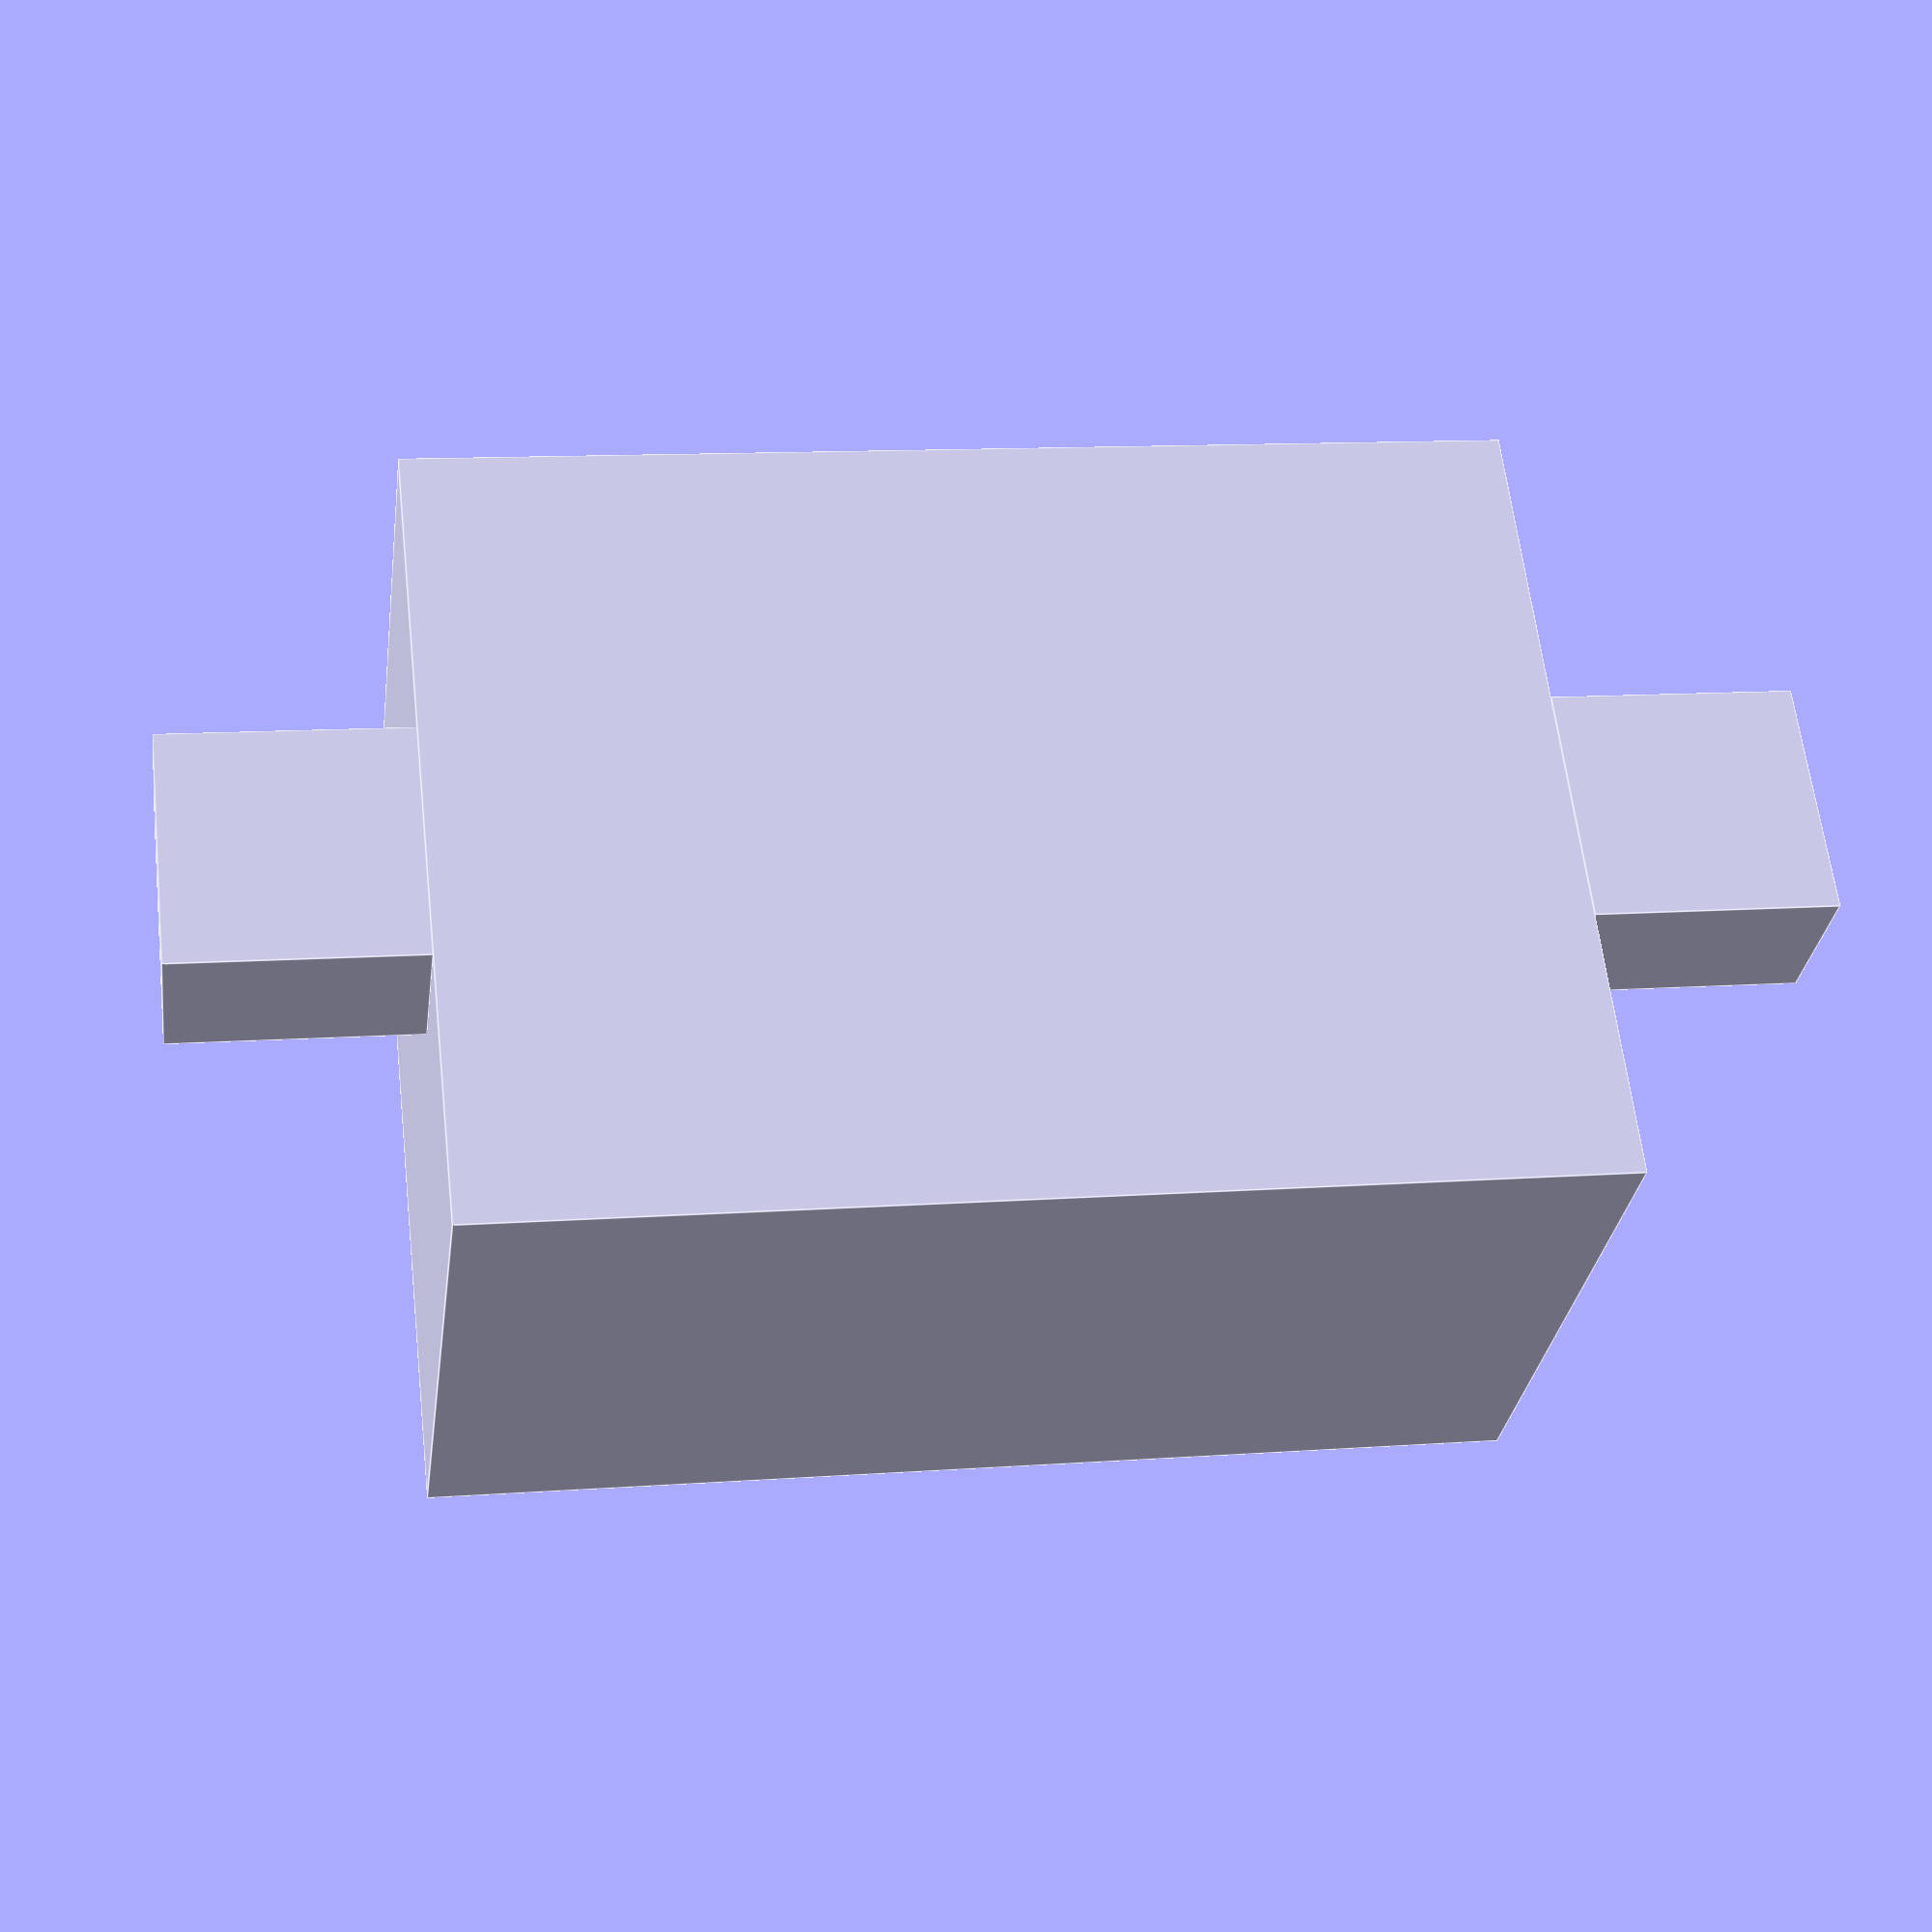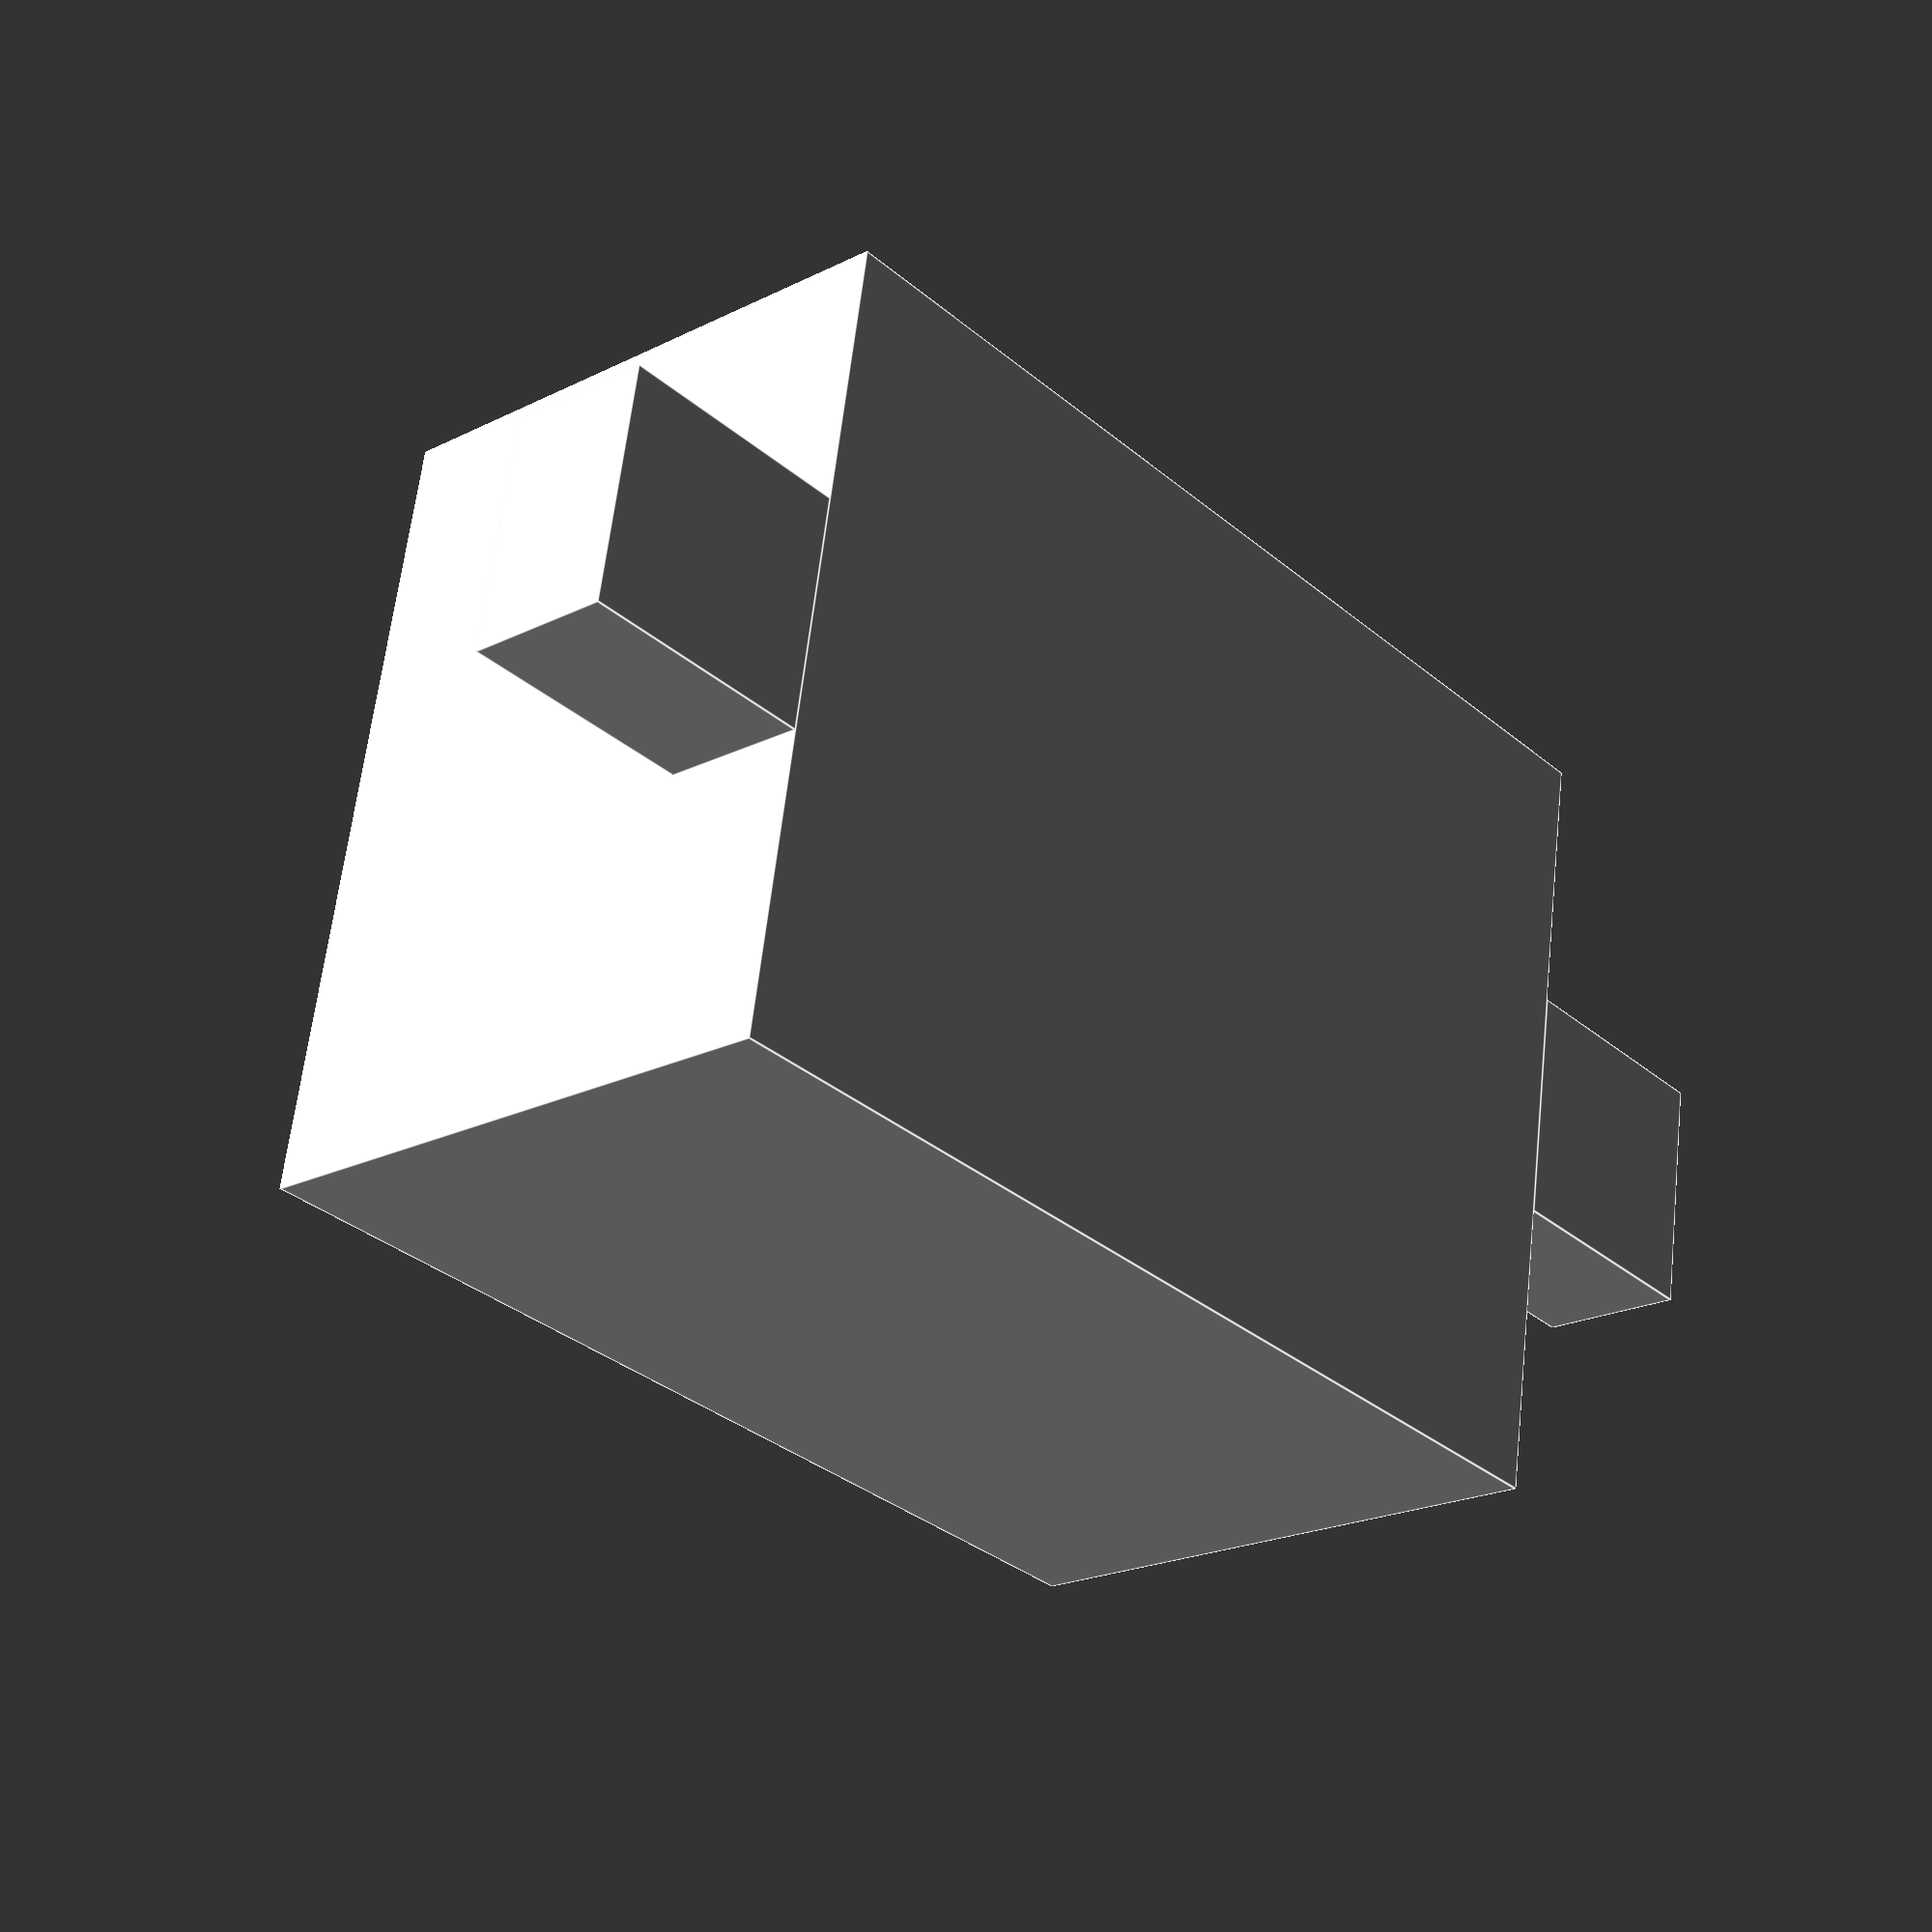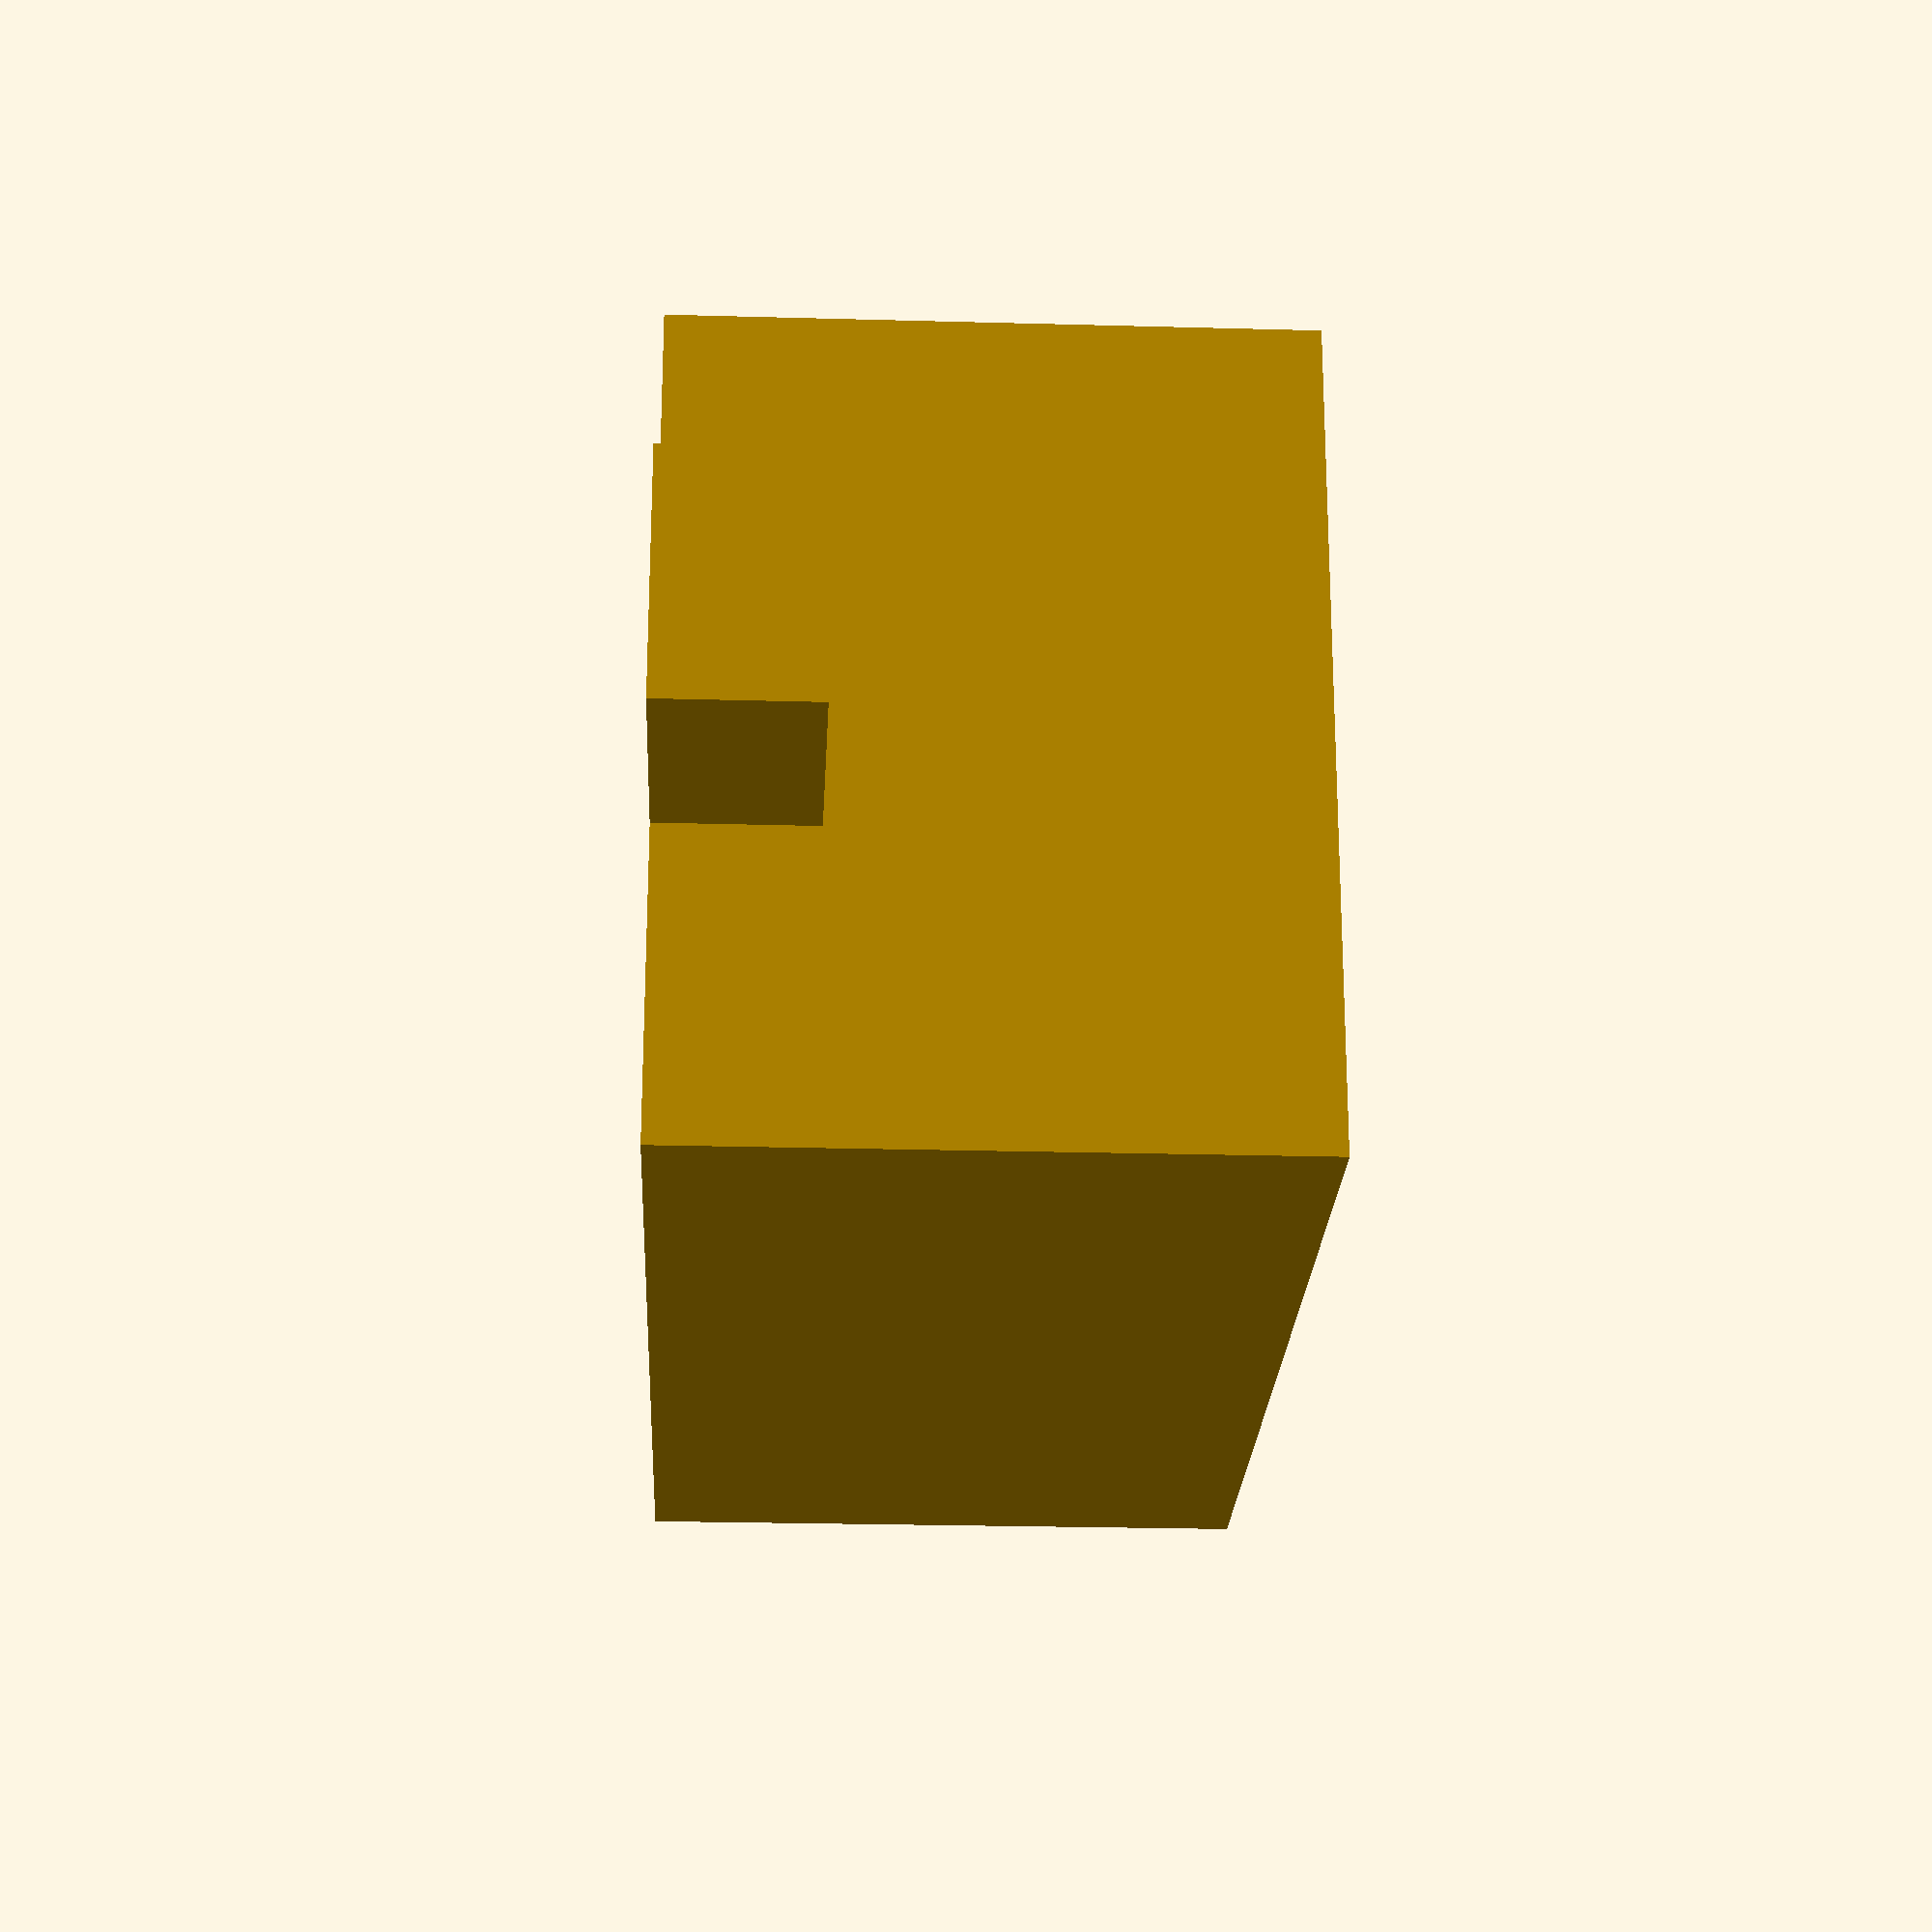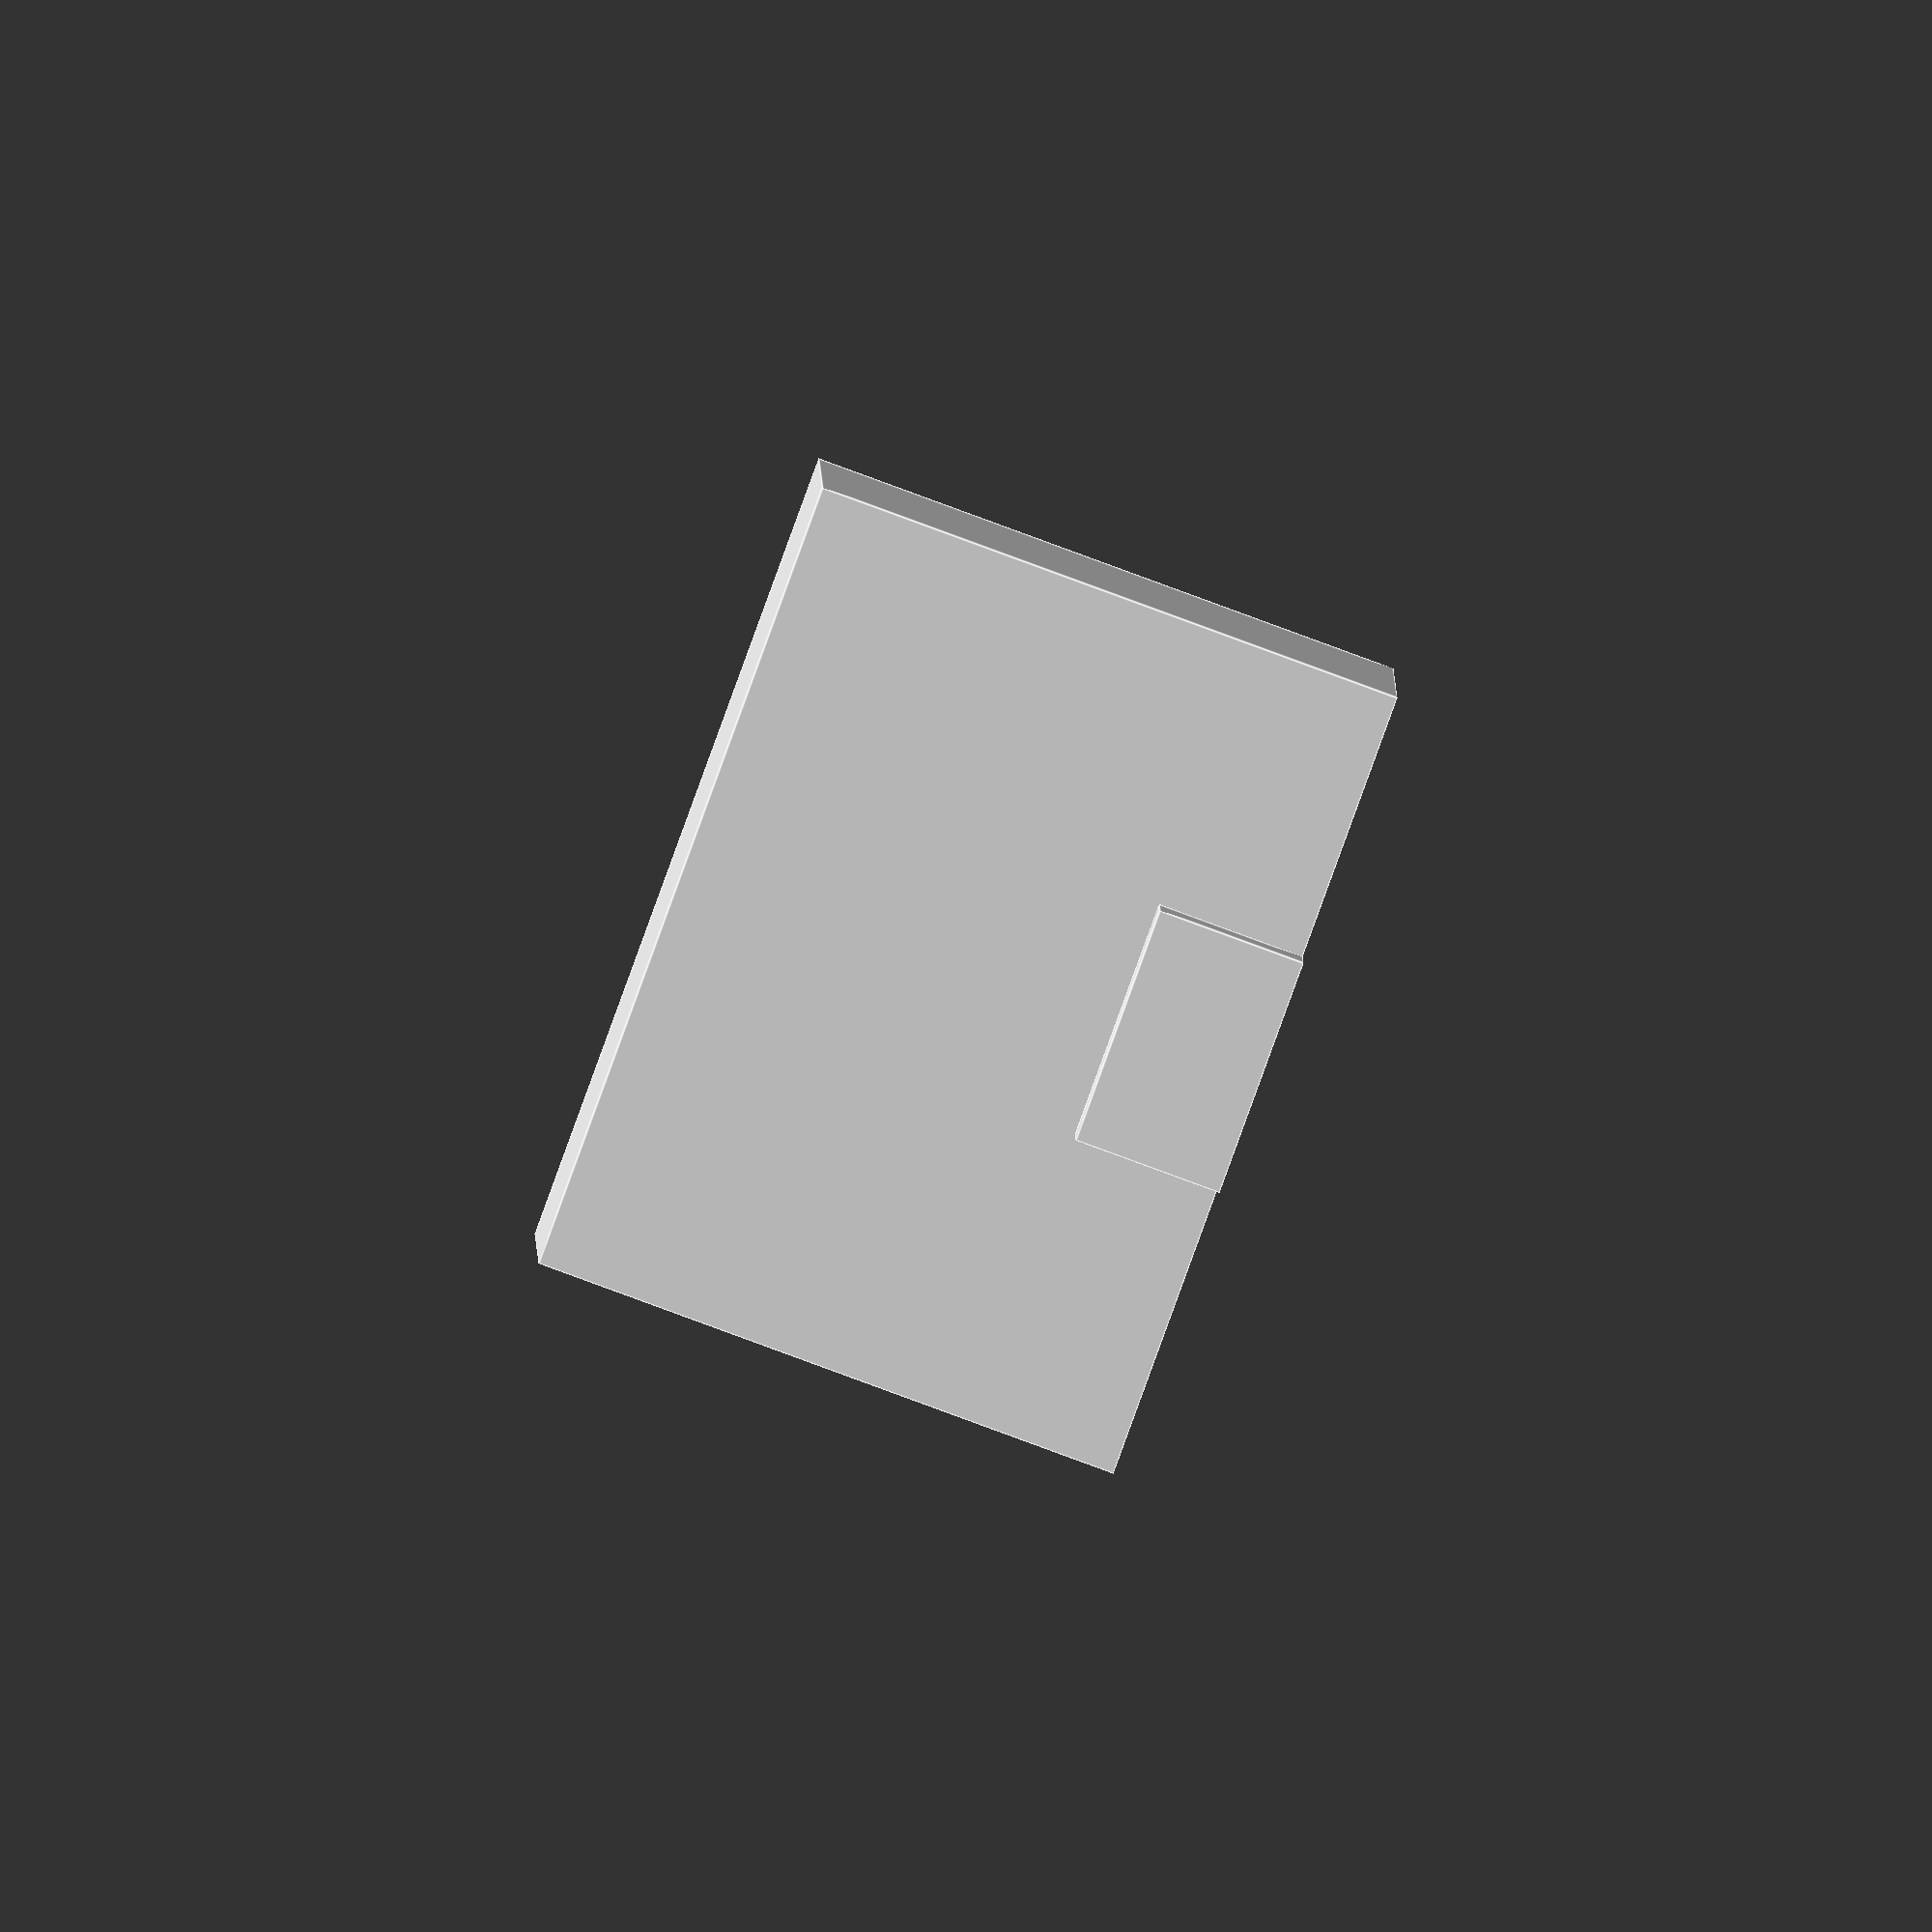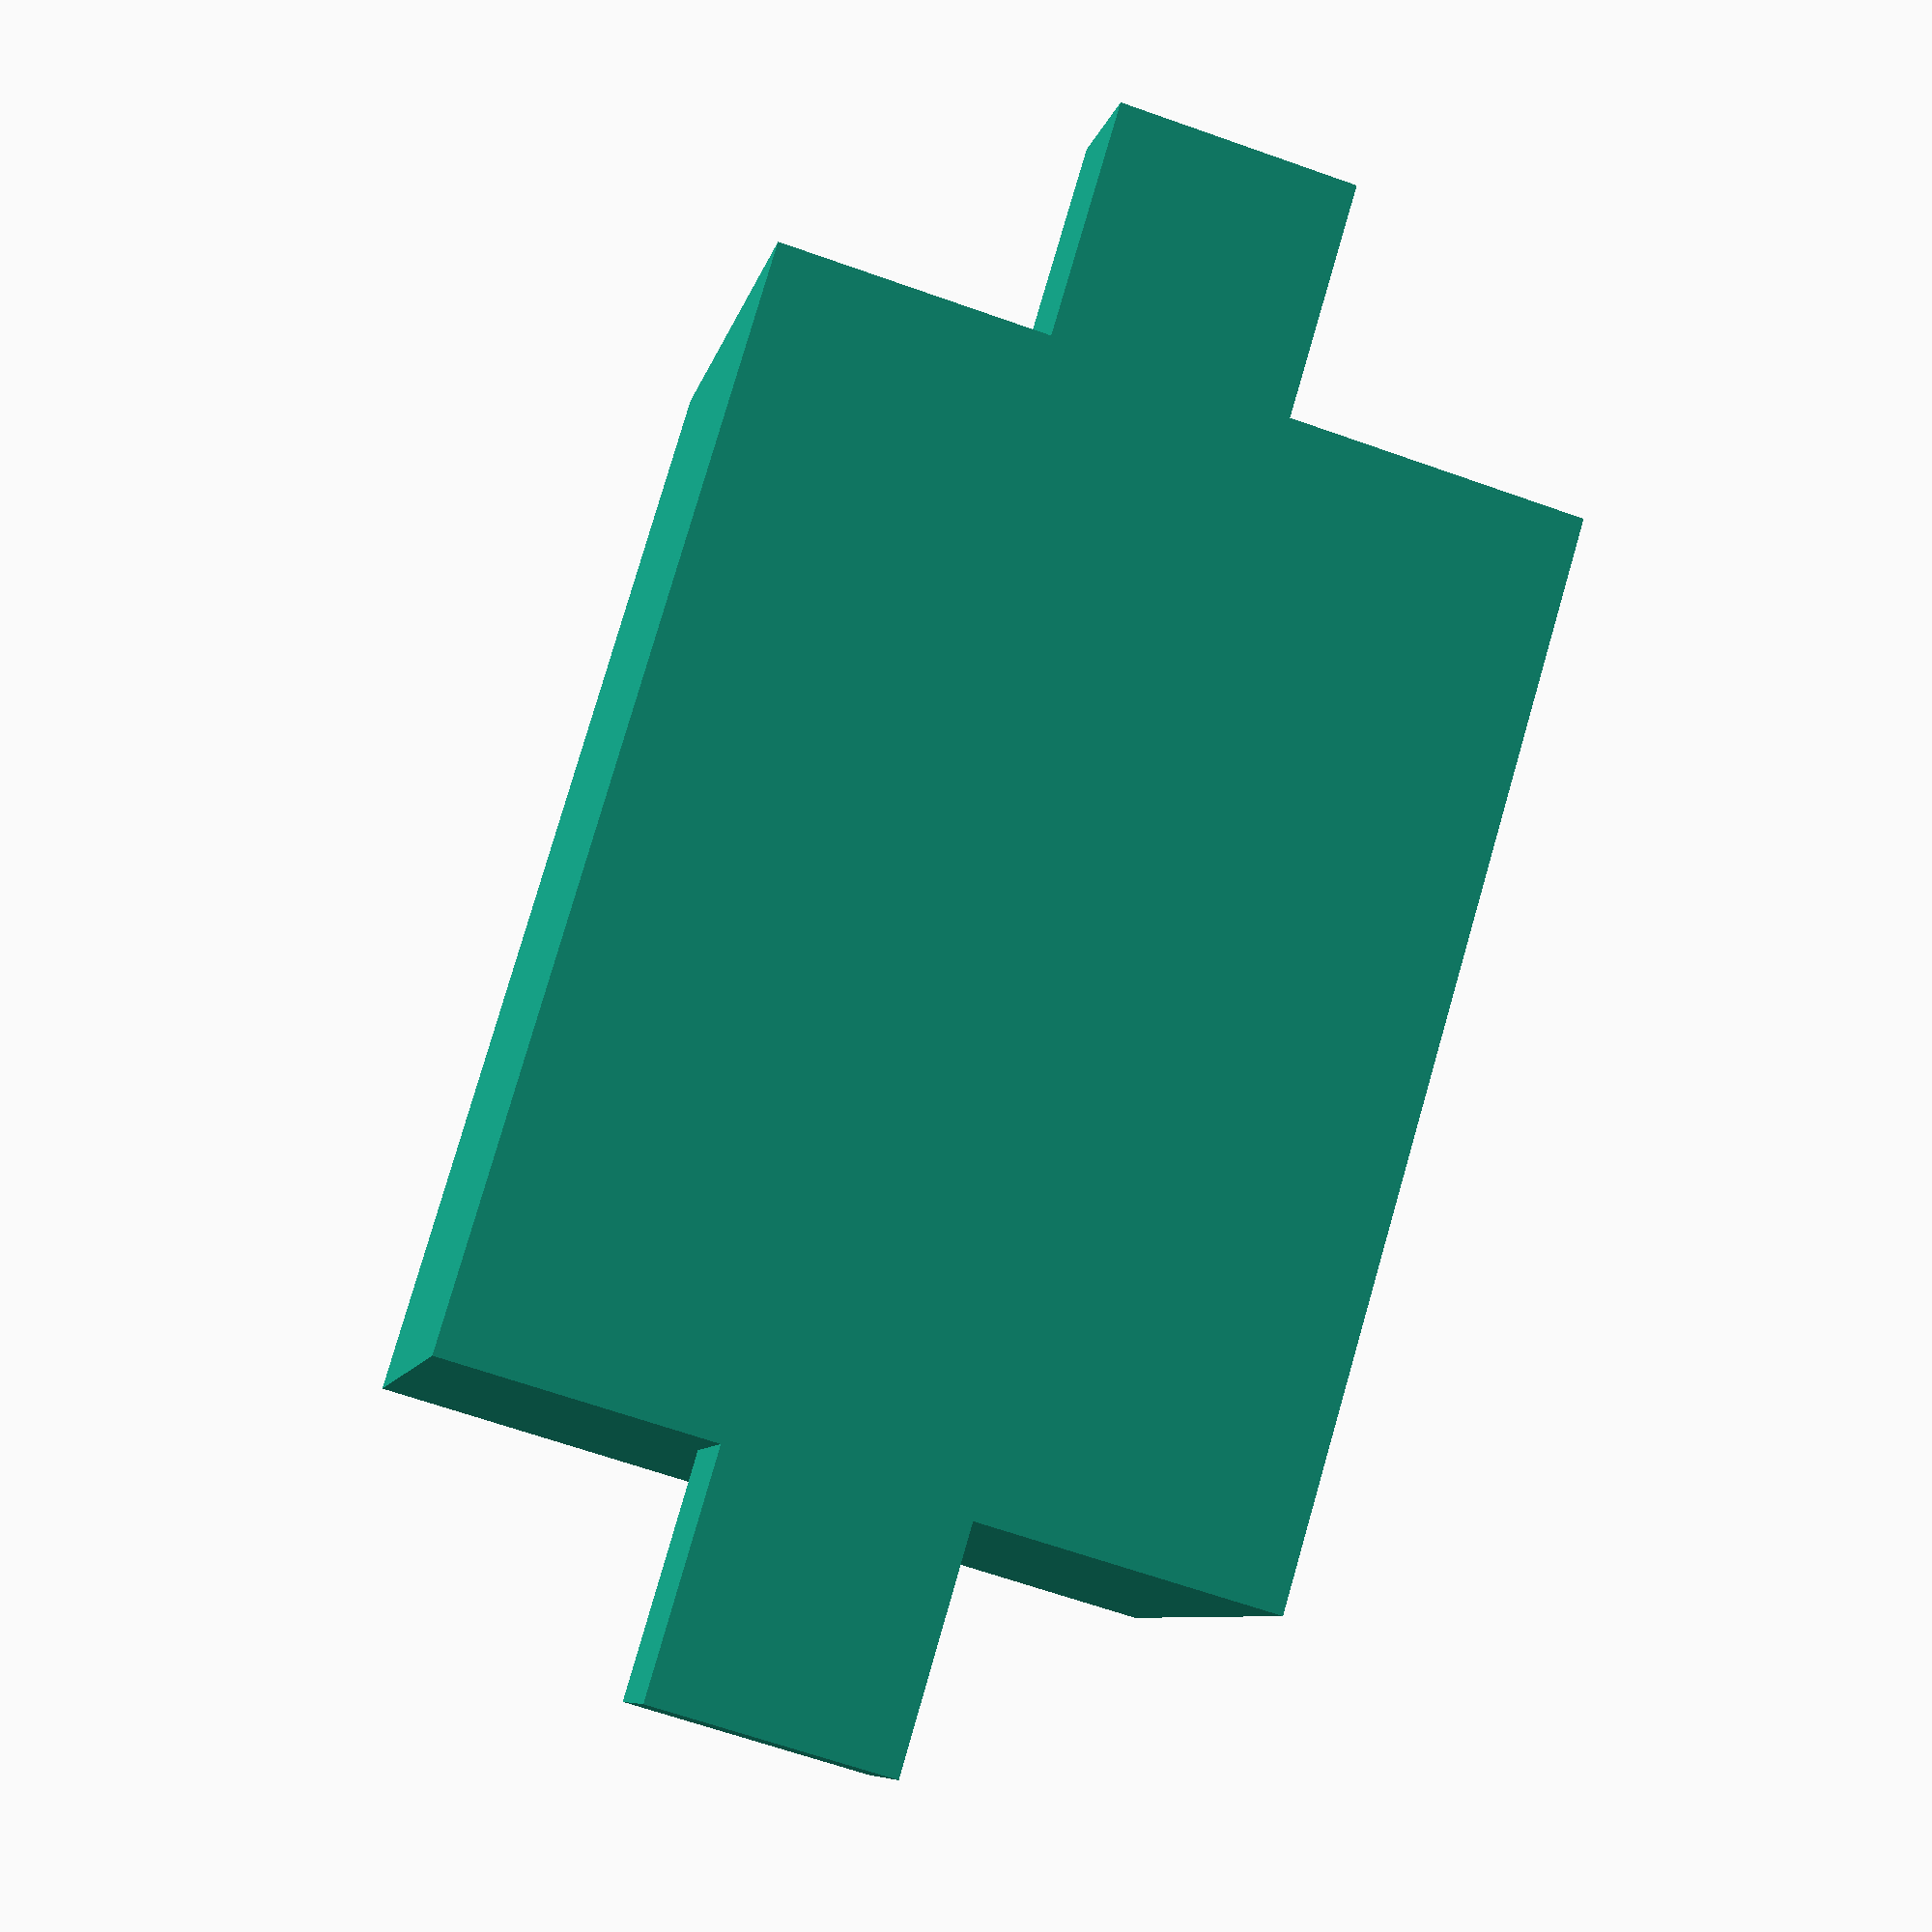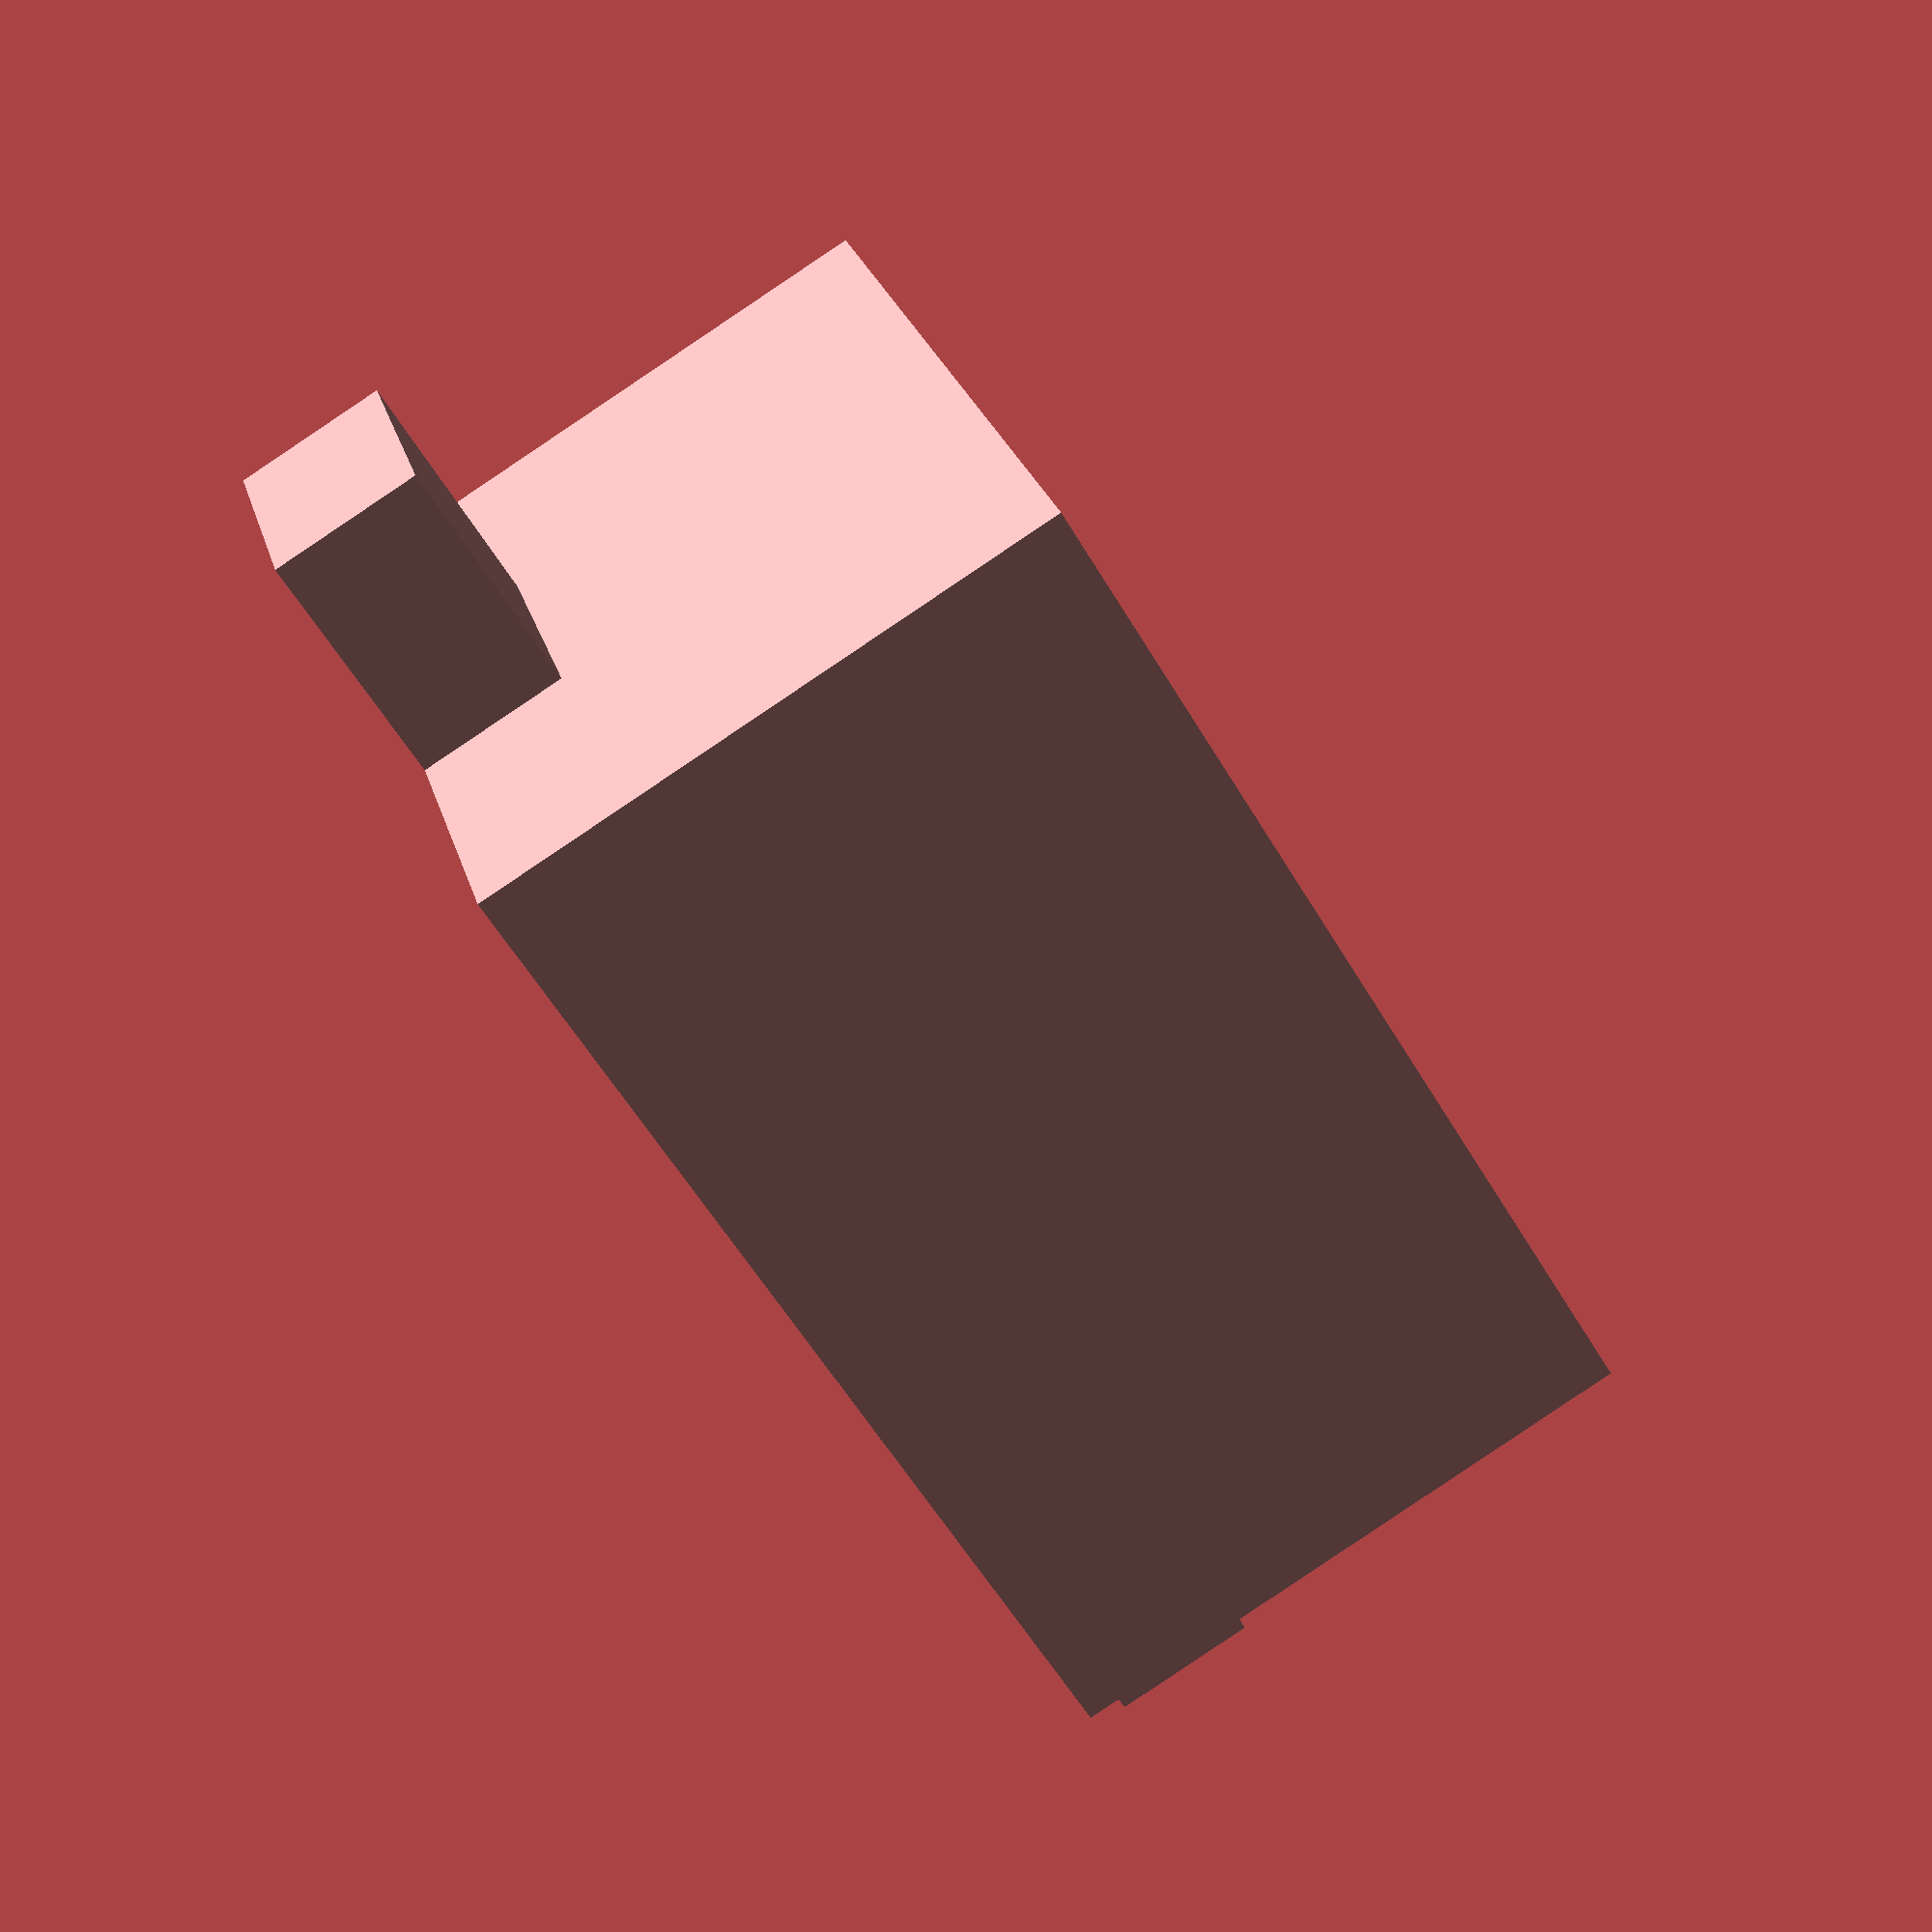
<openscad>
translate([-1.8/2, -1.35/2, 0]) {
	cube([1.8, 1.35, 1]);

	translate([1.8,0.5,0]) {
		cube([0.4, 0.4, 0.25]);
	}

	translate([-0.4,0.5,0]) {
		cube([0.4, 0.4, 0.25]);
	}
}
</openscad>
<views>
elev=29.6 azim=186.6 roll=172.4 proj=p view=edges
elev=20.8 azim=350.4 roll=132.2 proj=p view=edges
elev=23.2 azim=0.3 roll=267.3 proj=p view=wireframe
elev=267.9 azim=269.4 roll=110.1 proj=o view=edges
elev=187.8 azim=253.6 roll=11.0 proj=p view=wireframe
elev=87.0 azim=333.5 roll=303.8 proj=p view=solid
</views>
